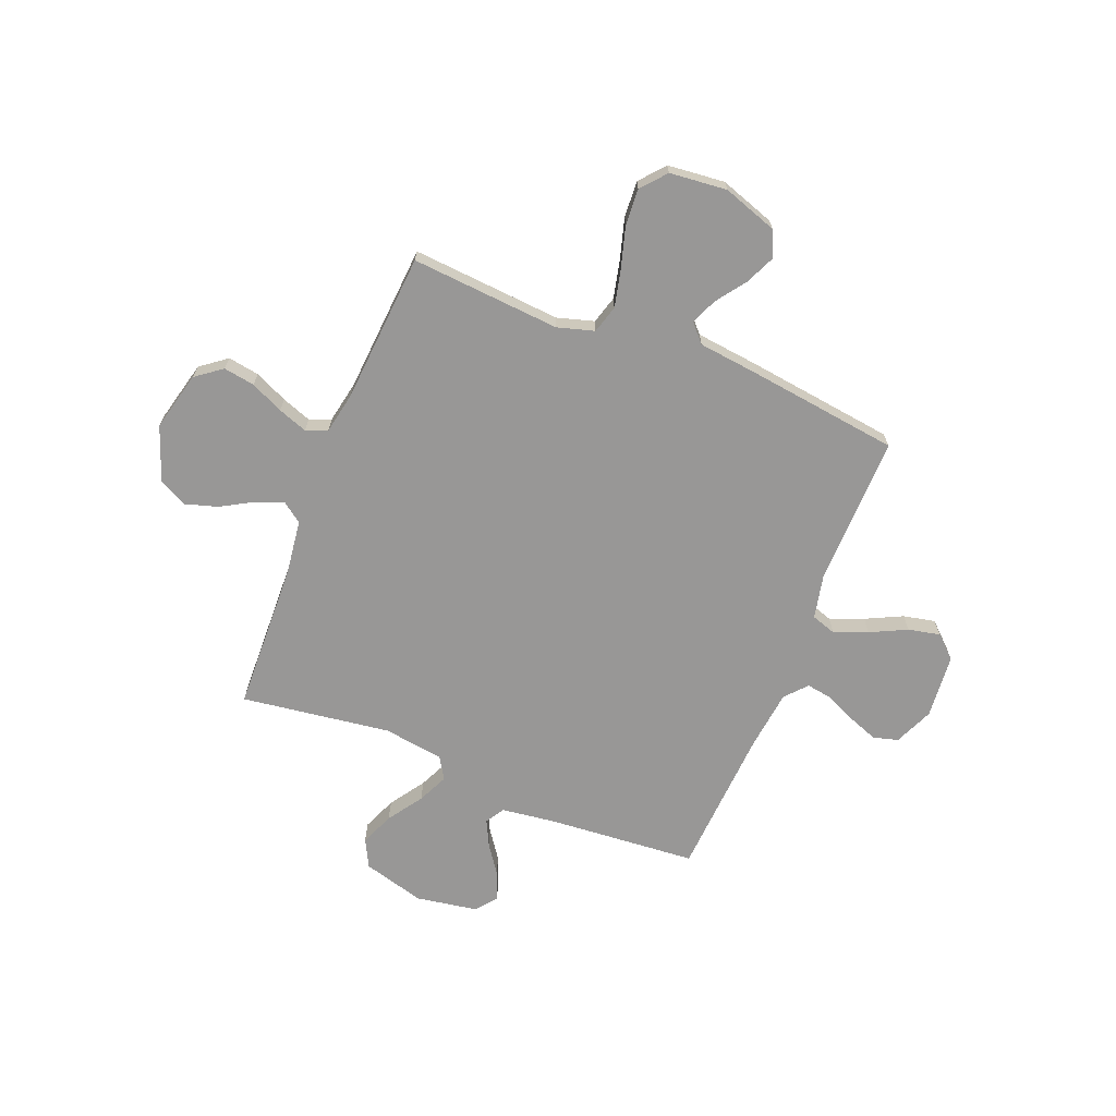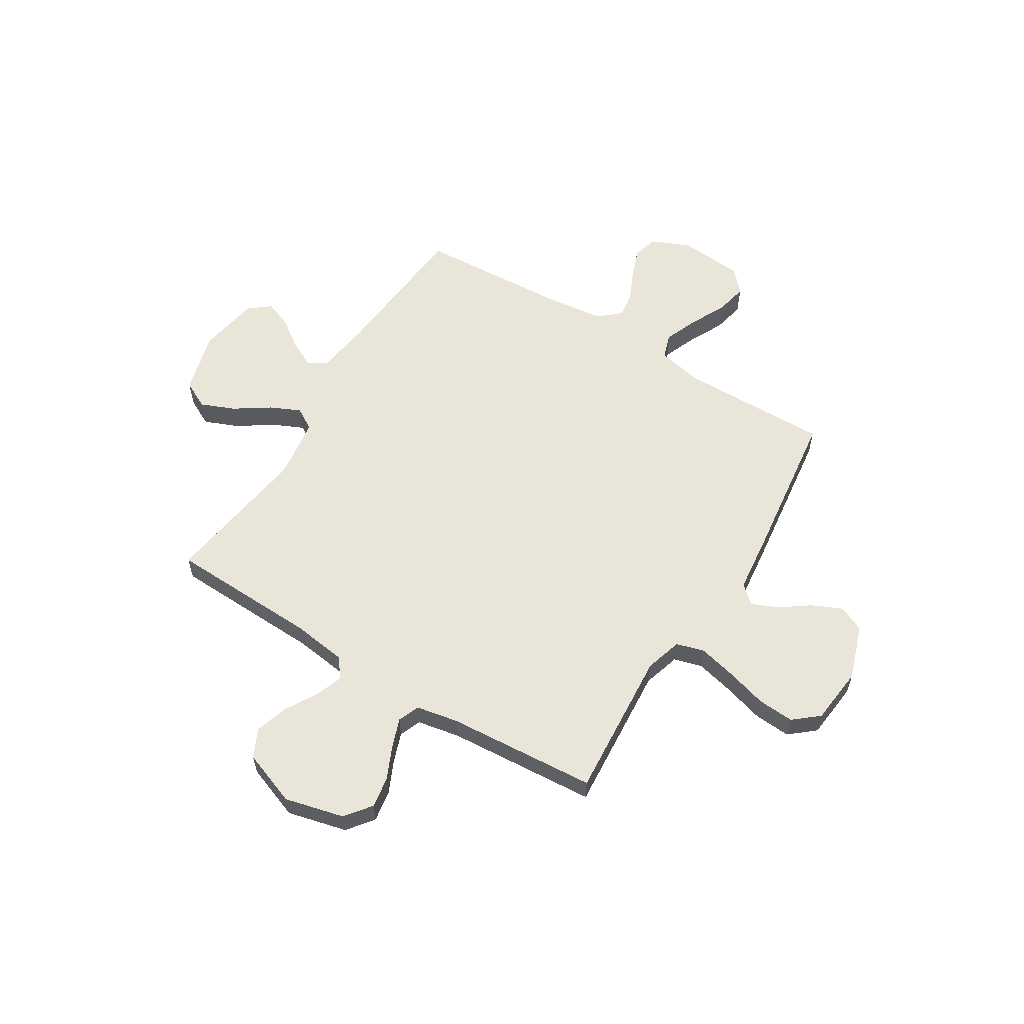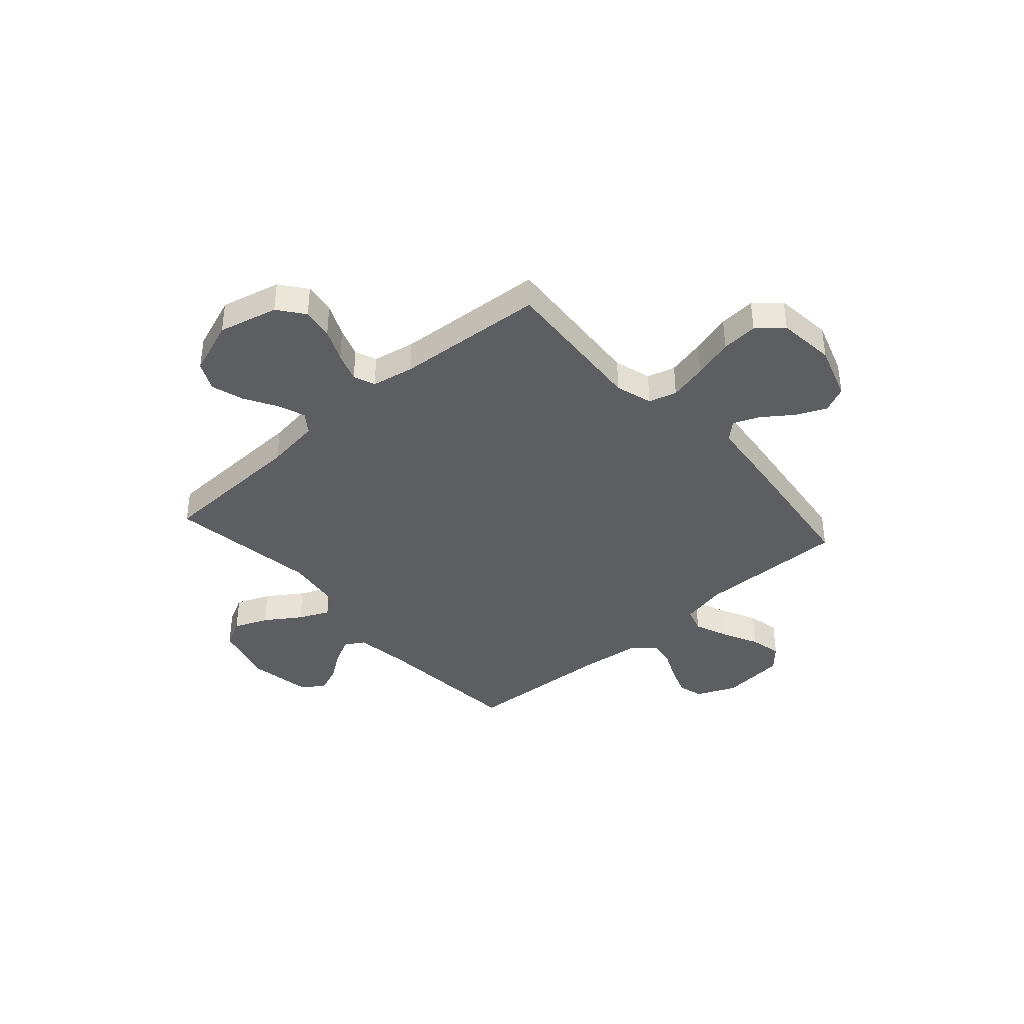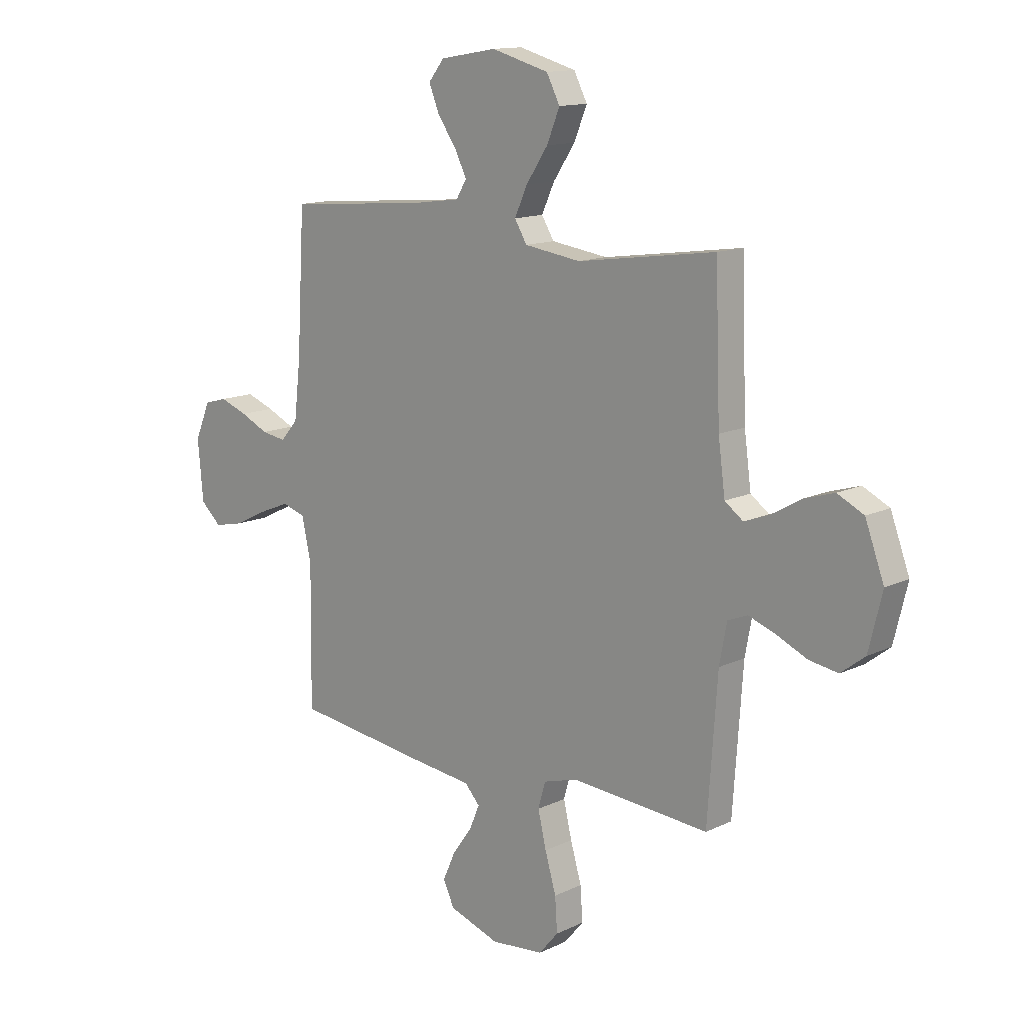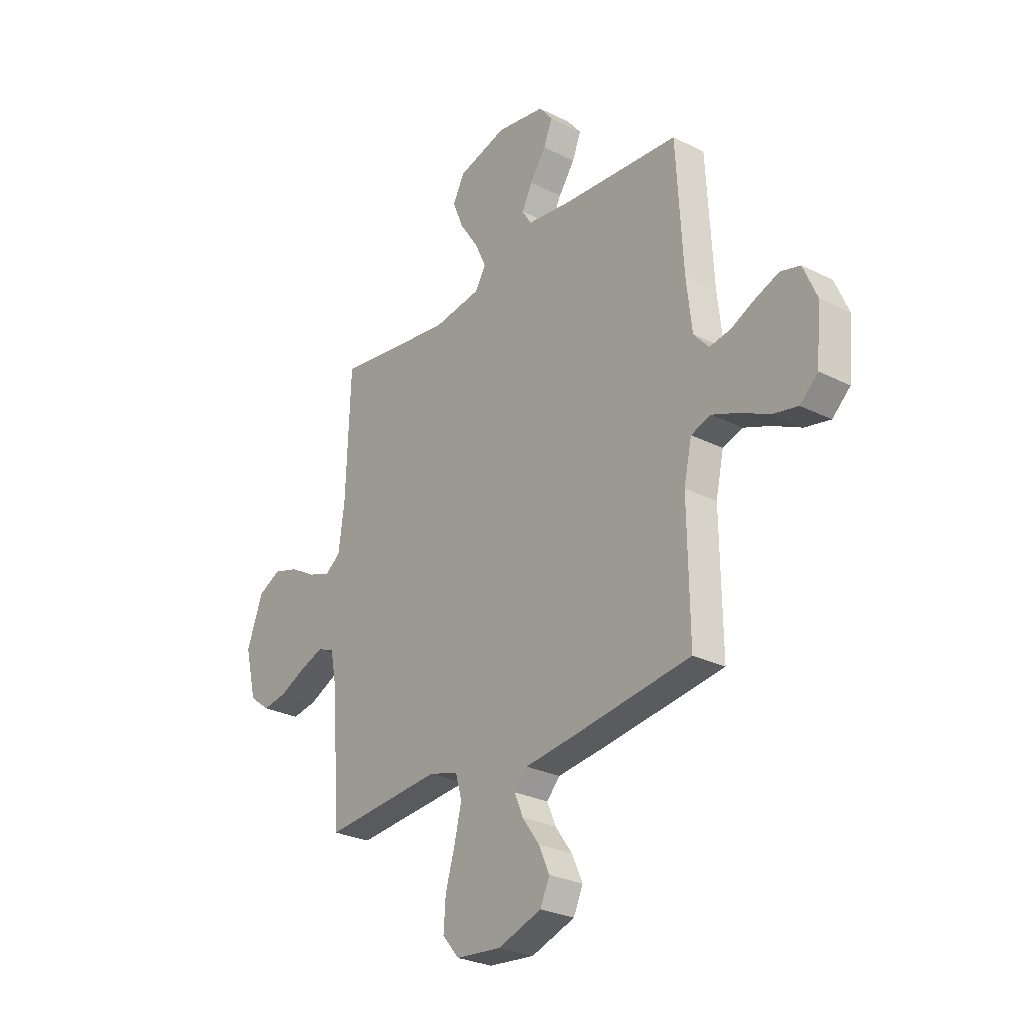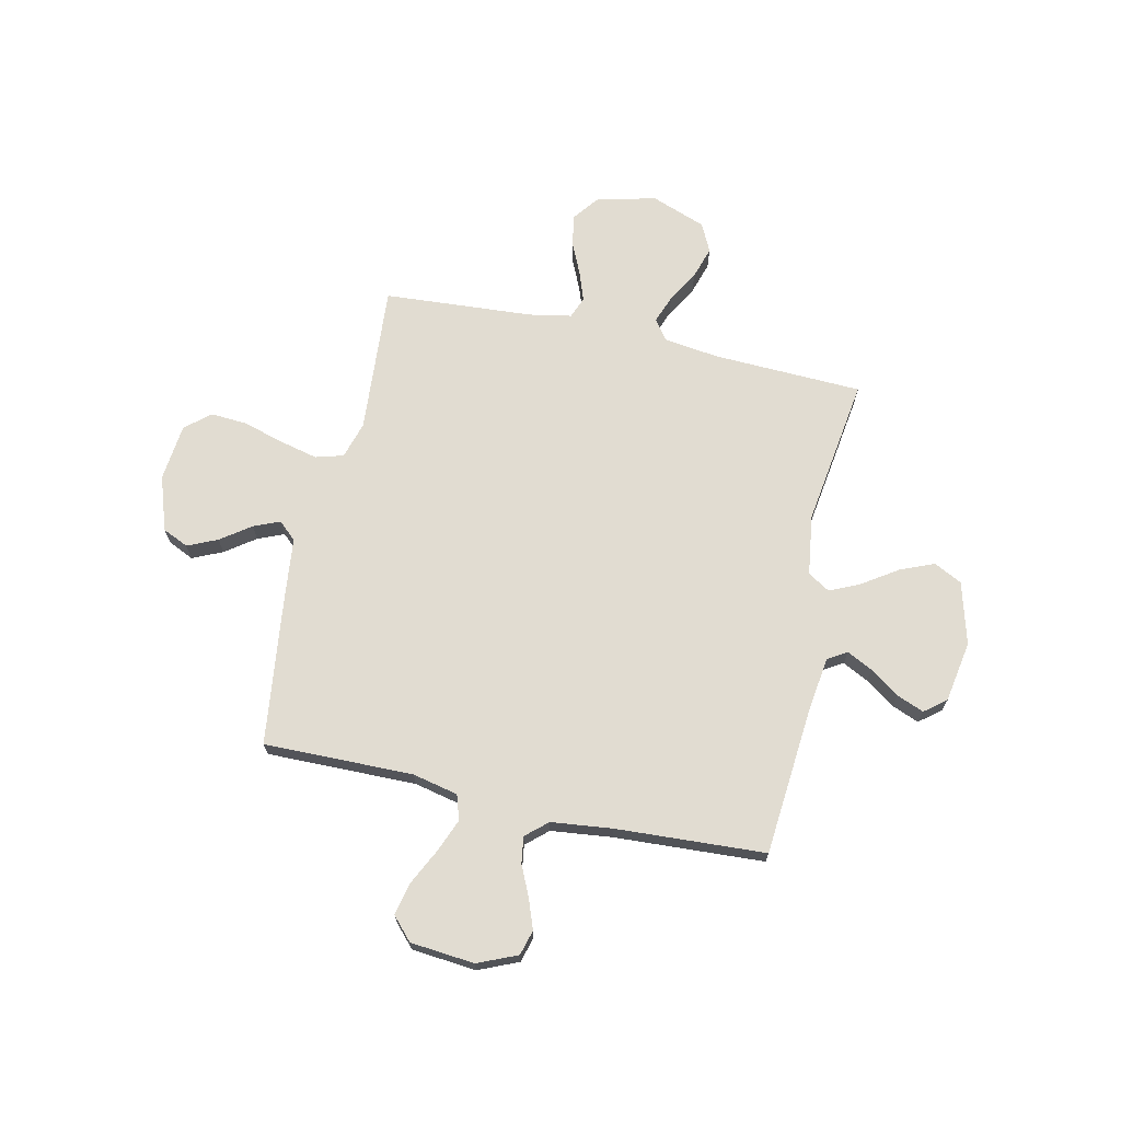
<metadata>
{"format":"obj","ext":"obj","renderer":"f3d","projection":"perspective","resolution":1024,"background":"white","views":[{"elev":-68.3,"azim":158.0,"up":"+Y"},{"elev":58.4,"azim":121.6,"up":"+Y"},{"elev":-39.0,"azim":131.6,"up":"+Y"},{"elev":13.5,"azim":43.1,"up":"+Z"},{"elev":-27.7,"azim":-127.6,"up":"+Z"},{"elev":69.3,"azim":-77.5,"up":"+Y"}]}
</metadata>
<code>
v 0.5 0.07 -0.5
v 0.2 0.07 -0.478
v 0.126 0.07 -0.5
v 0.11 0.07 -0.556
v 0.128 0.07 -0.632
v 0.152 0.07 -0.714
v 0.157 0.07 -0.787
v 0.115 0.07 -0.837
v 0 0.07 -0.849
v -0.11 0.07 -0.812
v -0.134 0.07 -0.76
v -0.107 0.07 -0.7
v -0.064 0.07 -0.64
v -0.042 0.07 -0.588
v -0.075 0.07 -0.552
v -0.2 0.07 -0.538
v -0.5 0.07 -0.5
v -0.496 0.07 -0.2
v -0.516 0.07 -0.109
v -0.566 0.07 -0.093
v -0.633 0.07 -0.12
v -0.706 0.07 -0.156
v -0.77 0.07 -0.17
v -0.815 0.07 -0.129
v -0.827 0.07 0
v -0.793 0.07 0.079
v -0.743 0.07 0.093
v -0.683 0.07 0.071
v -0.622 0.07 0.043
v -0.569 0.07 0.035
v -0.531 0.07 0.078
v -0.517 0.07 0.2
v -0.5 0.07 0.5
v -0.2 0.07 0.525
v -0.091 0.07 0.54
v -0.068 0.07 0.578
v -0.094 0.07 0.63
v -0.135 0.07 0.688
v -0.157 0.07 0.743
v -0.123 0.07 0.786
v 0 0.07 0.807
v 0.125 0.07 0.773
v 0.154 0.07 0.717
v 0.126 0.07 0.649
v 0.079 0.07 0.579
v 0.051 0.07 0.518
v 0.078 0.07 0.474
v 0.2 0.07 0.457
v 0.5 0.07 0.5
v 0.511 0.07 0.2
v 0.526 0.07 0.089
v 0.566 0.07 0.06
v 0.622 0.07 0.081
v 0.686 0.07 0.118
v 0.751 0.07 0.138
v 0.808 0.07 0.11
v 0.849 0.07 0
v 0.82 0.07 -0.119
v 0.768 0.07 -0.159
v 0.705 0.07 -0.149
v 0.639 0.07 -0.119
v 0.58 0.07 -0.098
v 0.537 0.07 -0.115
v 0.521 0.07 -0.2
v 0.5 0 -0.5
v 0.2 0 -0.478
v 0.126 0 -0.5
v 0.11 0 -0.556
v 0.128 0 -0.632
v 0.152 0 -0.714
v 0.157 0 -0.787
v 0.115 0 -0.837
v 0 0 -0.849
v -0.11 0 -0.812
v -0.134 0 -0.76
v -0.107 0 -0.7
v -0.064 0 -0.64
v -0.042 0 -0.588
v -0.075 0 -0.552
v -0.2 0 -0.538
v -0.5 0 -0.5
v -0.496 0 -0.2
v -0.516 0 -0.109
v -0.566 0 -0.093
v -0.633 0 -0.12
v -0.706 0 -0.156
v -0.77 0 -0.17
v -0.815 0 -0.129
v -0.827 0 0
v -0.793 0 0.079
v -0.743 0 0.093
v -0.683 0 0.071
v -0.622 0 0.043
v -0.569 0 0.035
v -0.531 0 0.078
v -0.517 0 0.2
v -0.5 0 0.5
v -0.2 0 0.525
v -0.091 0 0.54
v -0.068 0 0.578
v -0.094 0 0.63
v -0.135 0 0.688
v -0.157 0 0.743
v -0.123 0 0.786
v 0 0 0.807
v 0.125 0 0.773
v 0.154 0 0.717
v 0.126 0 0.649
v 0.079 0 0.579
v 0.051 0 0.518
v 0.078 0 0.474
v 0.2 0 0.457
v 0.5 0 0.5
v 0.511 0 0.2
v 0.526 0 0.089
v 0.566 0 0.06
v 0.622 0 0.081
v 0.686 0 0.118
v 0.751 0 0.138
v 0.808 0 0.11
v 0.849 0 0
v 0.82 0 -0.119
v 0.768 0 -0.159
v 0.705 0 -0.149
v 0.639 0 -0.119
v 0.58 0 -0.098
v 0.537 0 -0.115
v 0.521 0 -0.2
f 58 59 60 61
f 58 61 62
f 57 58 62
f 56 57 62
f 53 54 55 56
f 52 53 56 62
f 51 52 62 63
f 48 49 50
f 47 48 50 51
f 42 43 44 45
f 42 45 46
f 41 42 46
f 40 41 46
f 37 38 39 40
f 36 37 40 46
f 35 36 46 47
f 32 33 34
f 31 32 34 35
f 30 31 35 47
f 26 27 28 29
f 24 25 26 29
f 24 29 30
f 21 22 23 24
f 20 21 24 30
f 19 20 30 47
f 15 16 17 18
f 15 18 19 47
f 10 11 12 13
f 10 13 14
f 9 10 14
f 8 9 14
f 5 6 7 8
f 4 5 8 14
f 3 4 14 15
f 64 1 2
f 47 51 63 64
f 15 47 64
f 2 3 15 64
f 125 124 123 122
f 126 125 122
f 126 122 121
f 126 121 120
f 120 119 118 117
f 126 120 117 116
f 127 126 116 115
f 114 113 112
f 115 114 112 111
f 109 108 107 106
f 110 109 106
f 110 106 105
f 110 105 104
f 104 103 102 101
f 110 104 101 100
f 111 110 100 99
f 98 97 96
f 99 98 96 95
f 111 99 95 94
f 93 92 91 90
f 93 90 89 88
f 94 93 88
f 88 87 86 85
f 94 88 85 84
f 111 94 84 83
f 82 81 80 79
f 111 83 82 79
f 77 76 75 74
f 78 77 74
f 78 74 73
f 78 73 72
f 72 71 70 69
f 78 72 69 68
f 79 78 68 67
f 66 65 128
f 128 127 115 111
f 128 111 79
f 128 79 67 66
f 1 65 66 2
f 2 66 67 3
f 3 67 68 4
f 4 68 69 5
f 5 69 70 6
f 6 70 71 7
f 7 71 72 8
f 8 72 73 9
f 9 73 74 10
f 10 74 75 11
f 11 75 76 12
f 12 76 77 13
f 13 77 78 14
f 14 78 79 15
f 15 79 80 16
f 16 80 81 17
f 17 81 82 18
f 18 82 83 19
f 19 83 84 20
f 20 84 85 21
f 21 85 86 22
f 22 86 87 23
f 23 87 88 24
f 24 88 89 25
f 25 89 90 26
f 26 90 91 27
f 27 91 92 28
f 28 92 93 29
f 29 93 94 30
f 30 94 95 31
f 31 95 96 32
f 32 96 97 33
f 33 97 98 34
f 34 98 99 35
f 35 99 100 36
f 36 100 101 37
f 37 101 102 38
f 38 102 103 39
f 39 103 104 40
f 40 104 105 41
f 41 105 106 42
f 42 106 107 43
f 43 107 108 44
f 44 108 109 45
f 45 109 110 46
f 46 110 111 47
f 47 111 112 48
f 48 112 113 49
f 49 113 114 50
f 50 114 115 51
f 51 115 116 52
f 52 116 117 53
f 53 117 118 54
f 54 118 119 55
f 55 119 120 56
f 56 120 121 57
f 57 121 122 58
f 58 122 123 59
f 59 123 124 60
f 60 124 125 61
f 61 125 126 62
f 62 126 127 63
f 63 127 128 64
f 64 128 65 1

</code>
